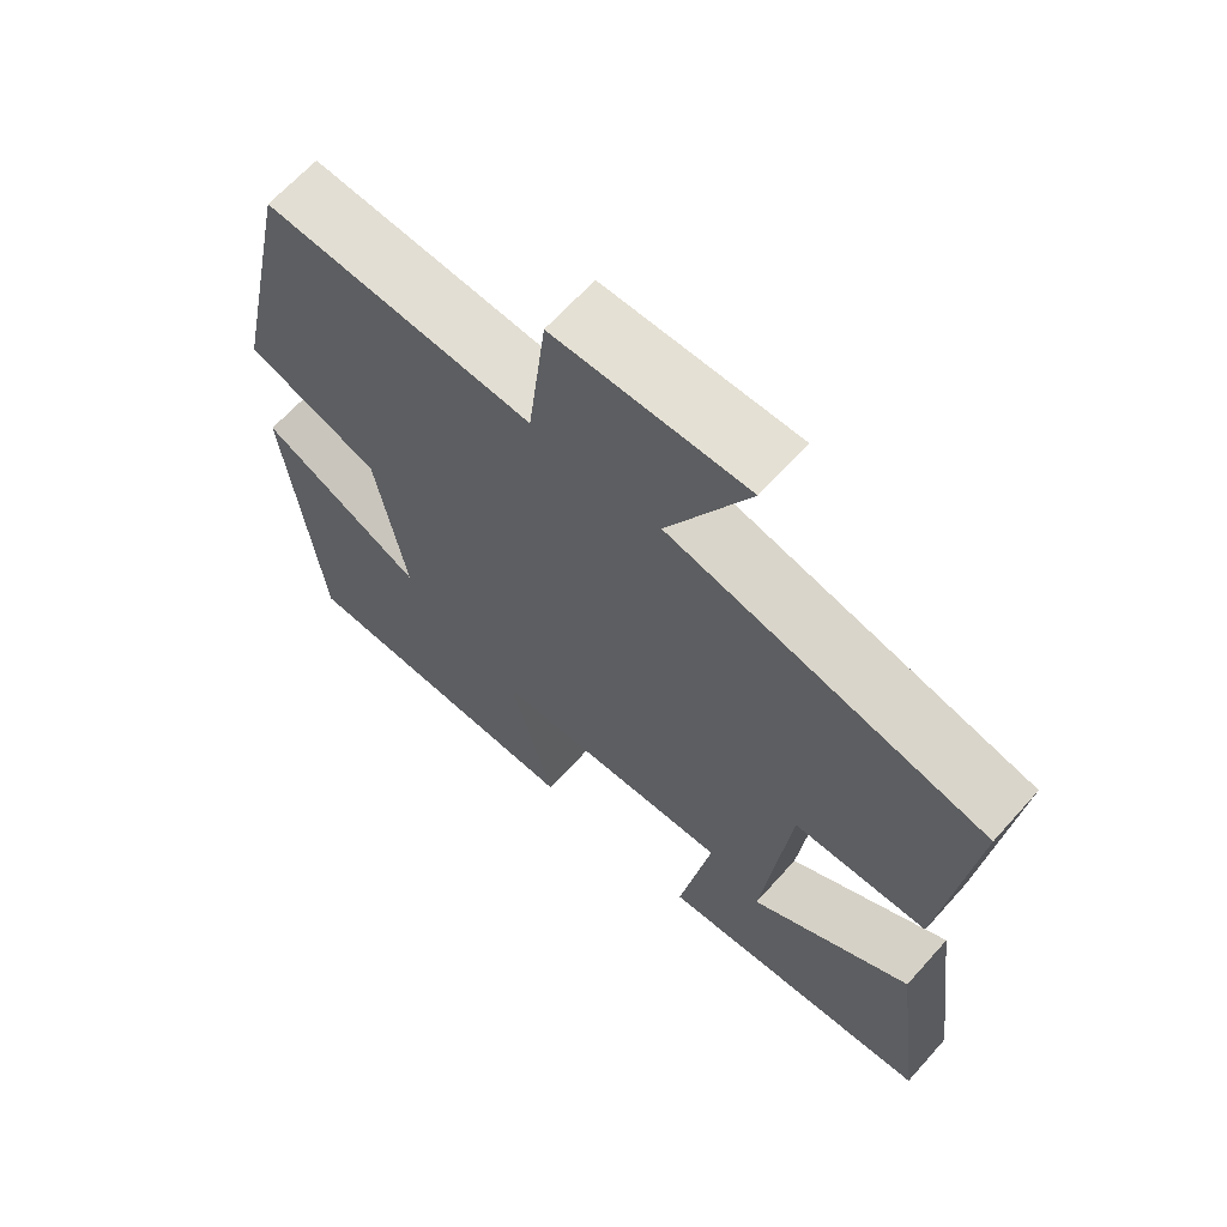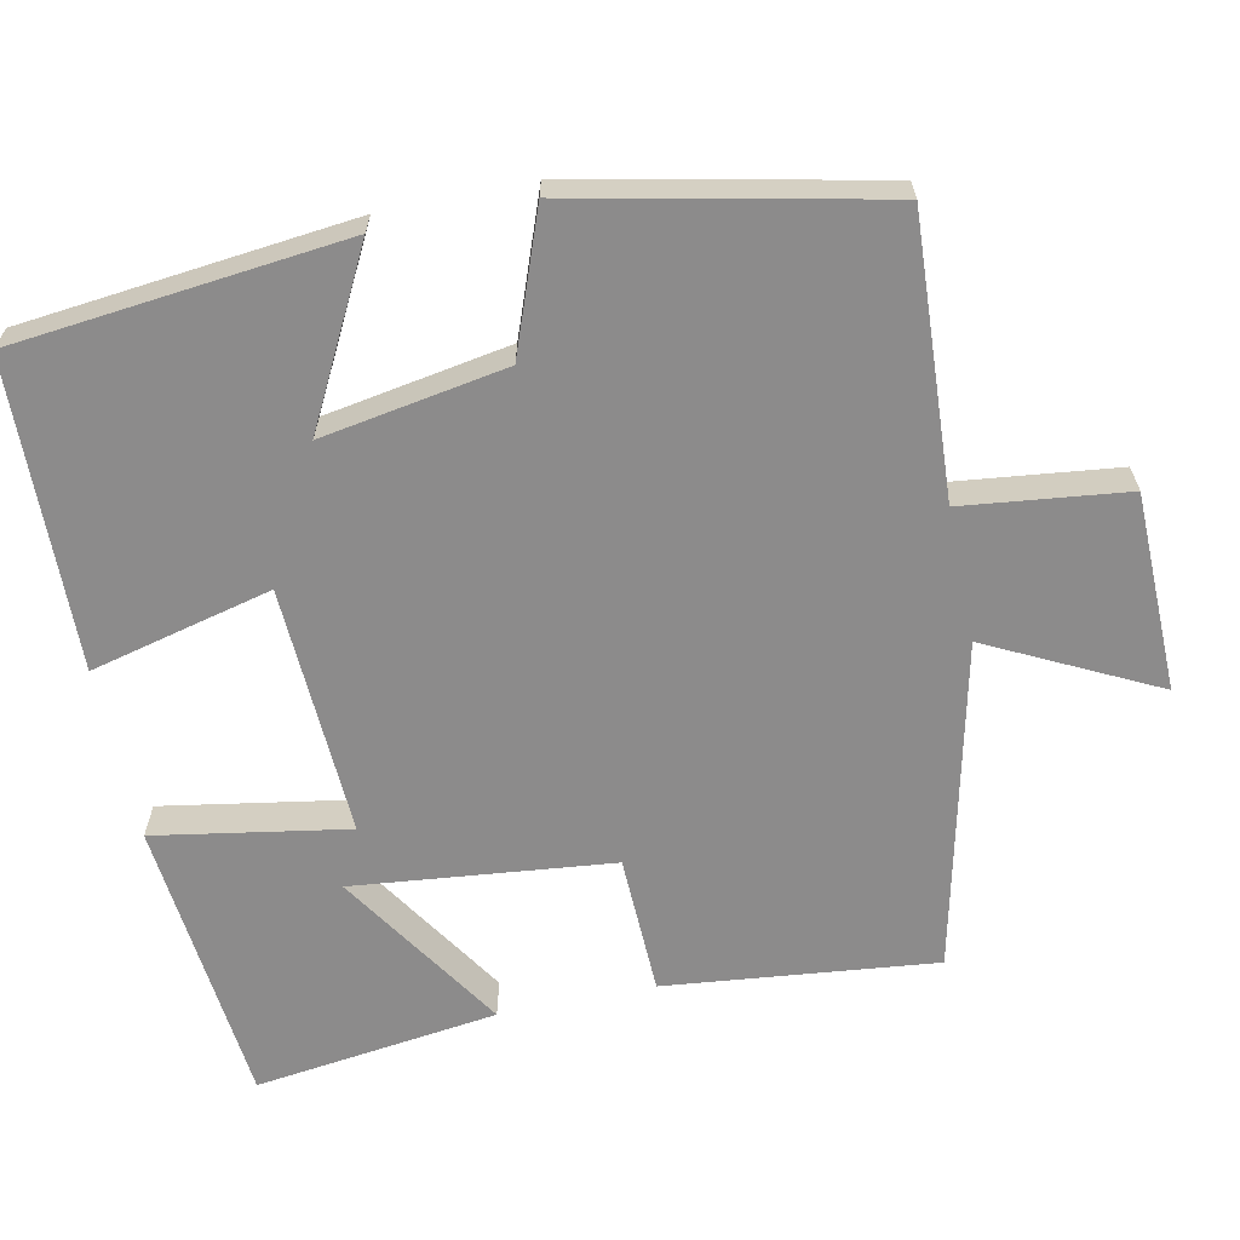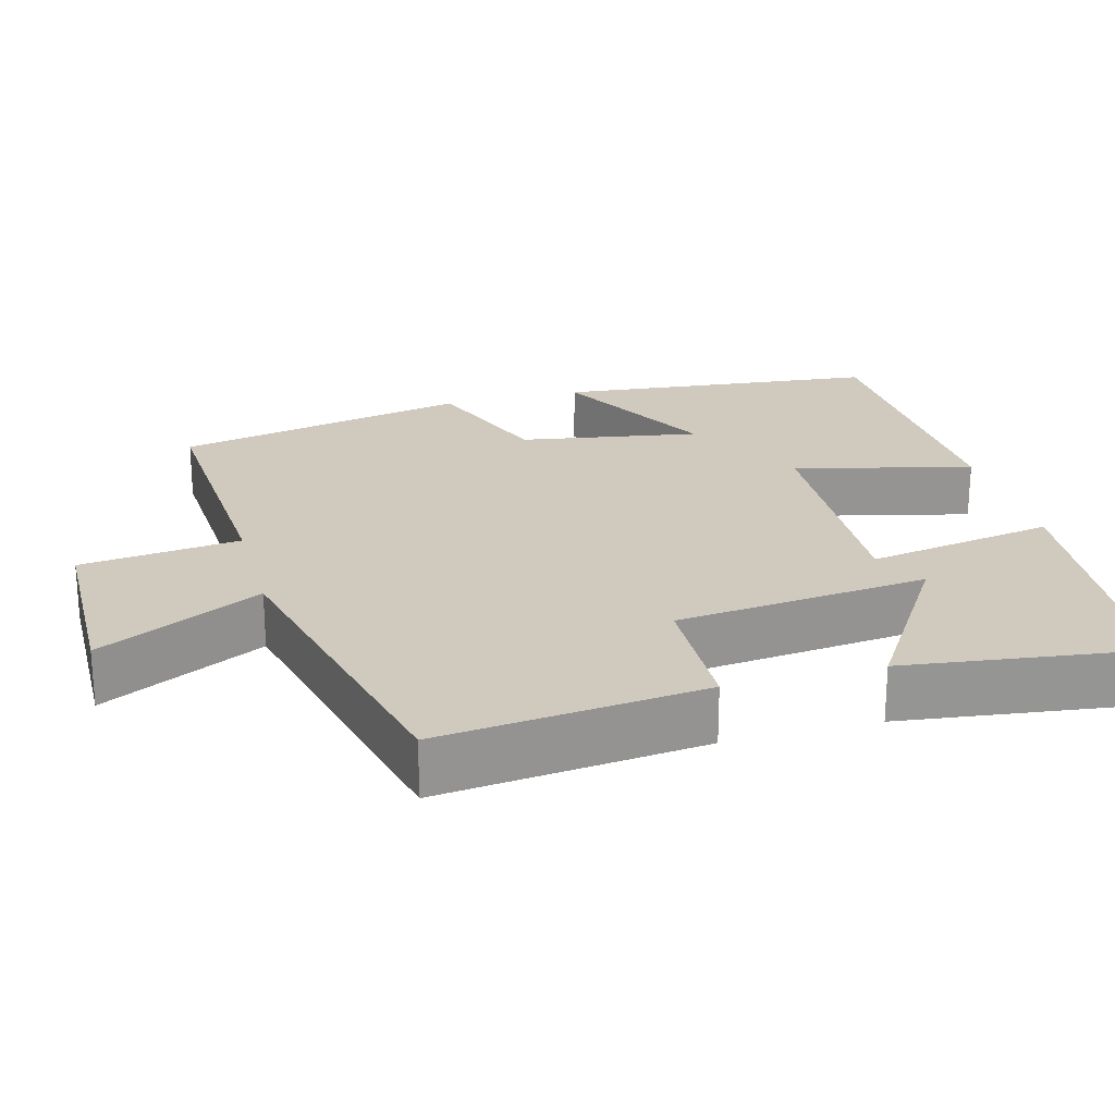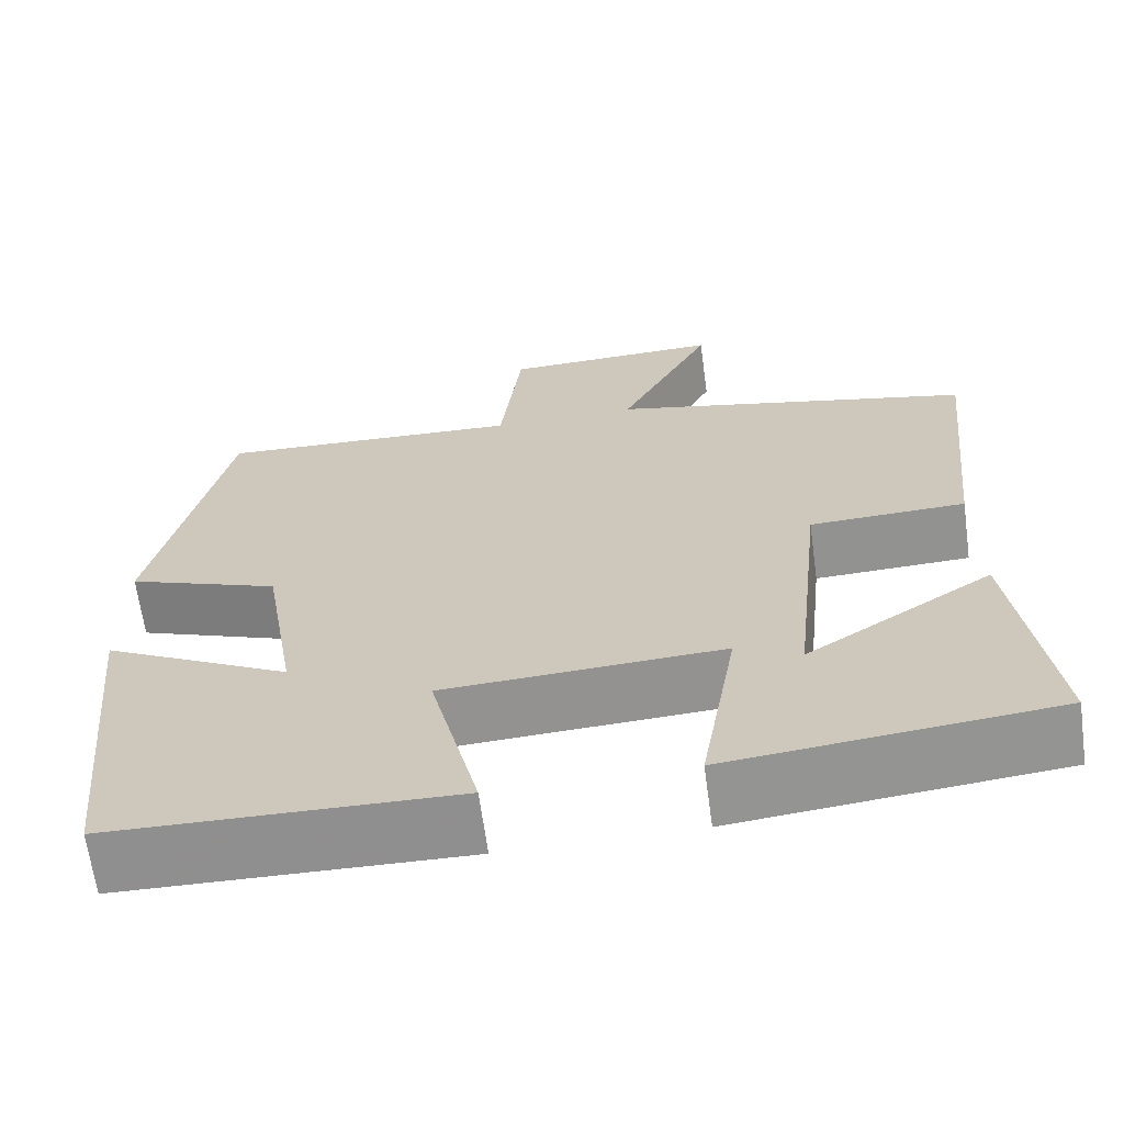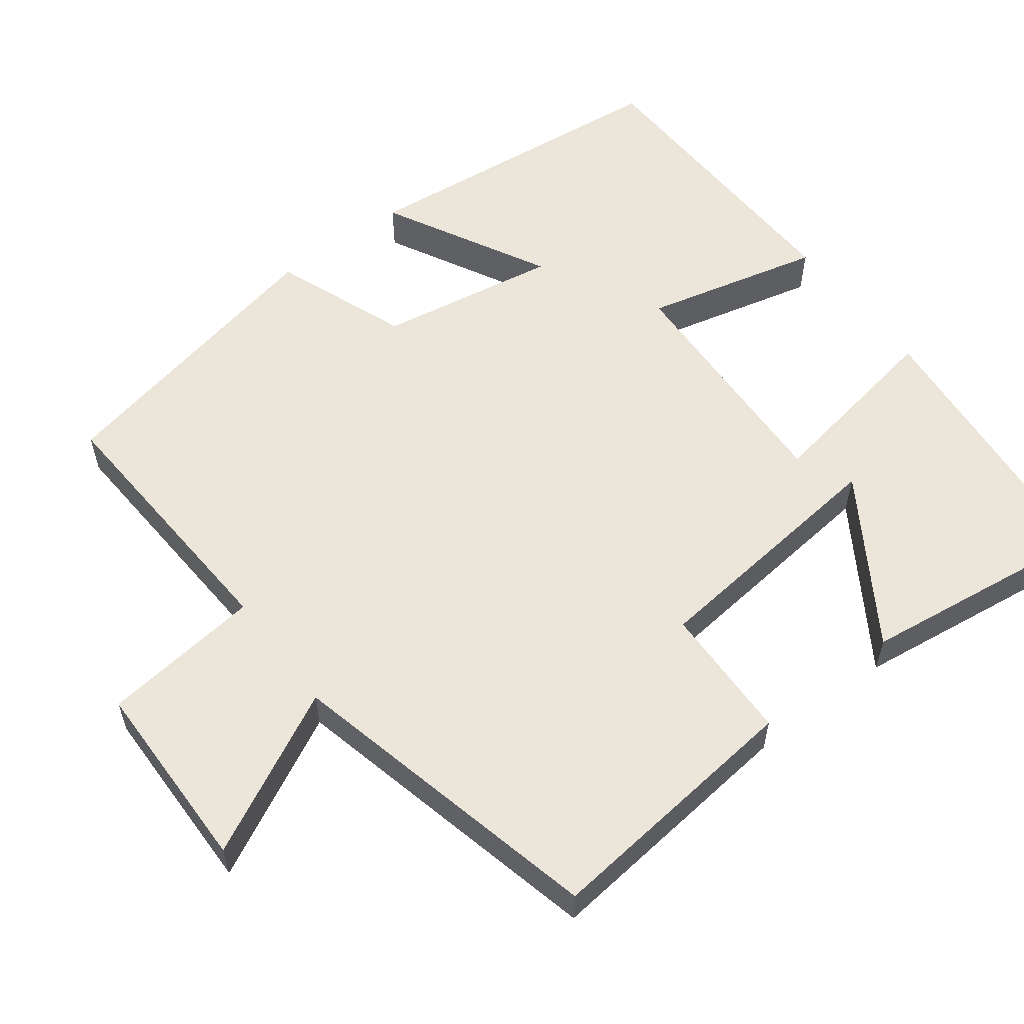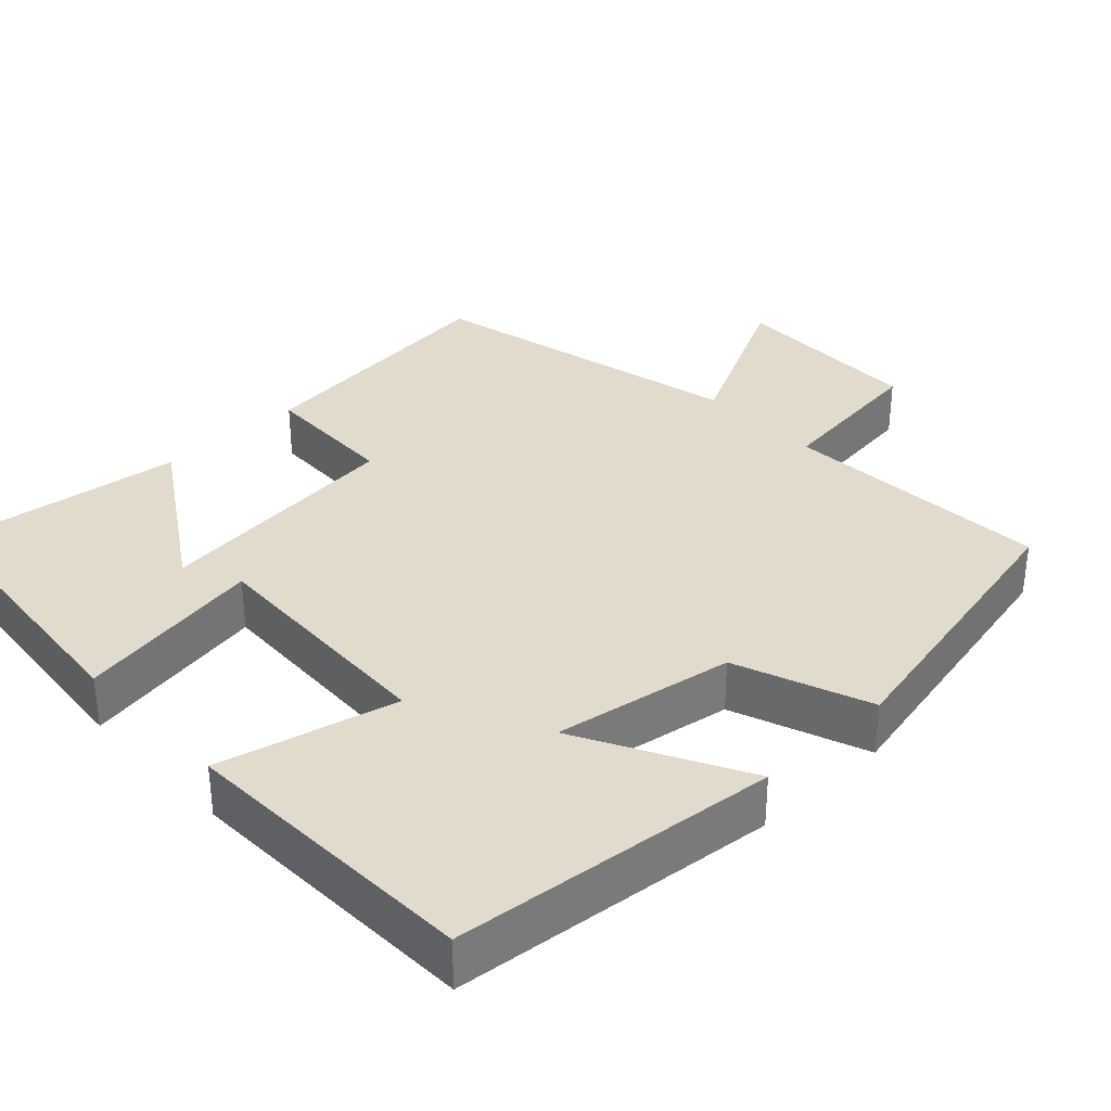
<metadata>
{"format":"obj","ext":"obj","renderer":"f3d","projection":"perspective","resolution":1024,"background":"white","views":[{"elev":65.6,"azim":41.9,"up":"+Z"},{"elev":-64.0,"azim":-78.1,"up":"+Y"},{"elev":23.0,"azim":74.8,"up":"+Y"},{"elev":-65.8,"azim":7.8,"up":"+Z"},{"elev":57.1,"azim":52.9,"up":"+Y"},{"elev":33.8,"azim":-133.4,"up":"+Y"}]}
</metadata>
<code>
v 0.541 0.07 -0.464
v 0.166 0.07 -0.5
v 0.209 0.07 -0.251
v -0.115 0.07 -0.265
v -0.058 0.07 -0.5
v -0.456 0.07 -0.488
v -0.5 0.07 -0.06
v -0.282 0.07 -0.175
v -0.322 0.07 0.063
v -0.5 0.07 0.13
v -0.416 0.07 0.521
v -0.058 0.07 0.5
v -0.033 0.07 0.711
v 0.223 0.07 0.715
v 0.114 0.07 0.5
v 0.538 0.07 0.401
v 0.5 0.07 0.052
v 0.319 0.07 0.047
v 0.283 0.07 -0.287
v 0.5 0.07 -0.148
v 0.541 0 -0.464
v 0.166 0 -0.5
v 0.209 0 -0.251
v -0.115 0 -0.265
v -0.058 0 -0.5
v -0.456 0 -0.488
v -0.5 0 -0.06
v -0.282 0 -0.175
v -0.322 0 0.063
v -0.5 0 0.13
v -0.416 0 0.521
v -0.058 0 0.5
v -0.033 0 0.711
v 0.223 0 0.715
v 0.114 0 0.5
v 0.538 0 0.401
v 0.5 0 0.052
v 0.319 0 0.047
v 0.283 0 -0.287
v 0.5 0 -0.148
f 19 20 1 2
f 18 19 2 3
f 15 16 17 18
f 15 18 3 4
f 12 13 14 15
f 12 15 4
f 9 10 11 12
f 8 9 12 4
f 6 7 8
f 4 5 6 8
f 22 21 40 39
f 23 22 39 38
f 38 37 36 35
f 24 23 38 35
f 35 34 33 32
f 24 35 32
f 32 31 30 29
f 24 32 29 28
f 28 27 26
f 28 26 25 24
f 1 21 22 2
f 2 22 23 3
f 3 23 24 4
f 4 24 25 5
f 5 25 26 6
f 6 26 27 7
f 7 27 28 8
f 8 28 29 9
f 9 29 30 10
f 10 30 31 11
f 11 31 32 12
f 12 32 33 13
f 13 33 34 14
f 14 34 35 15
f 15 35 36 16
f 16 36 37 17
f 17 37 38 18
f 18 38 39 19
f 19 39 40 20
f 20 40 21 1

</code>
